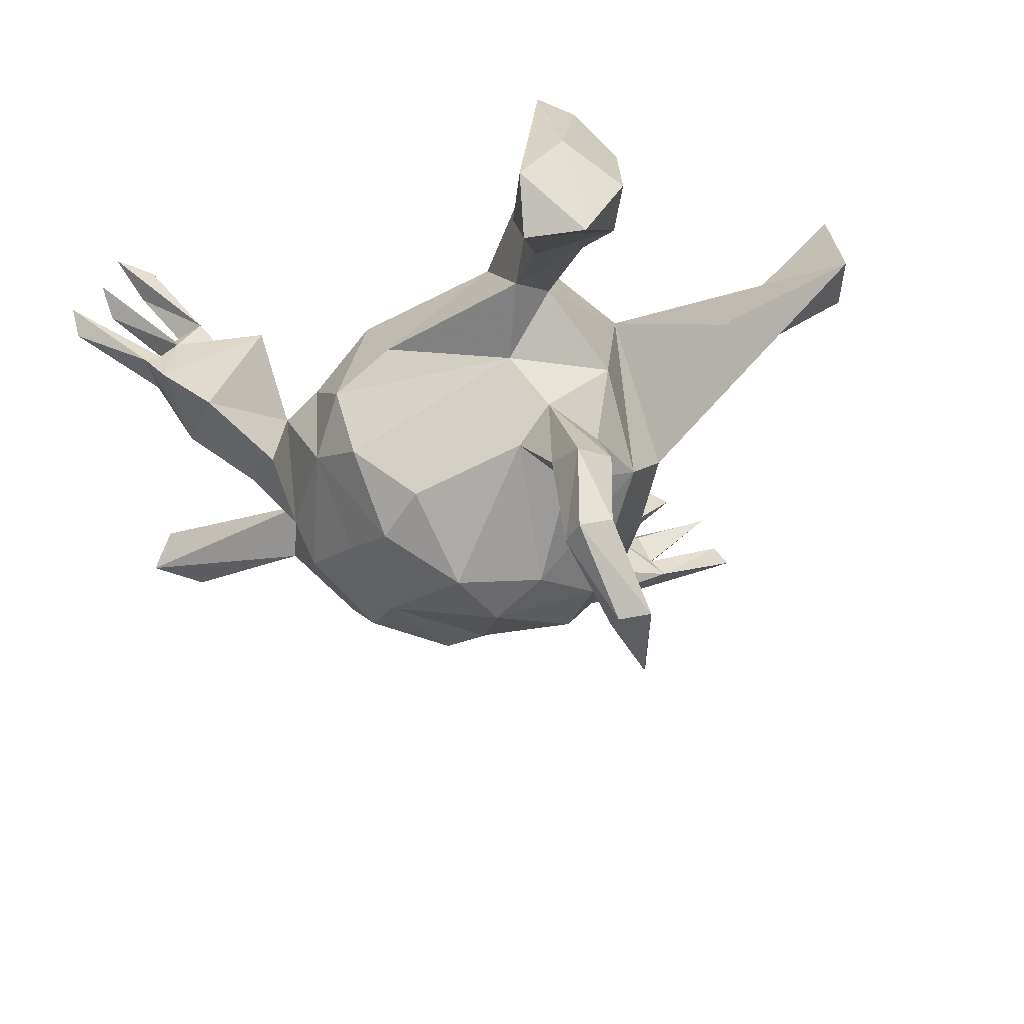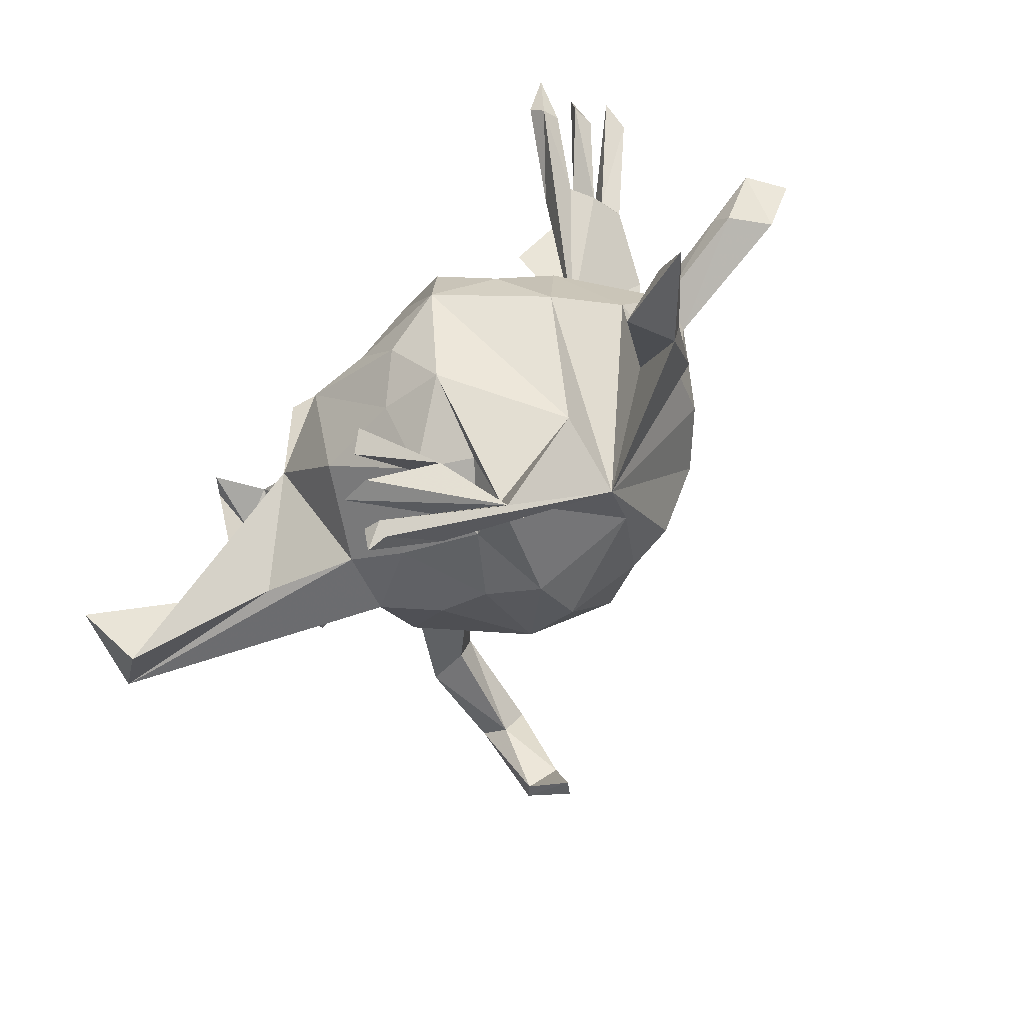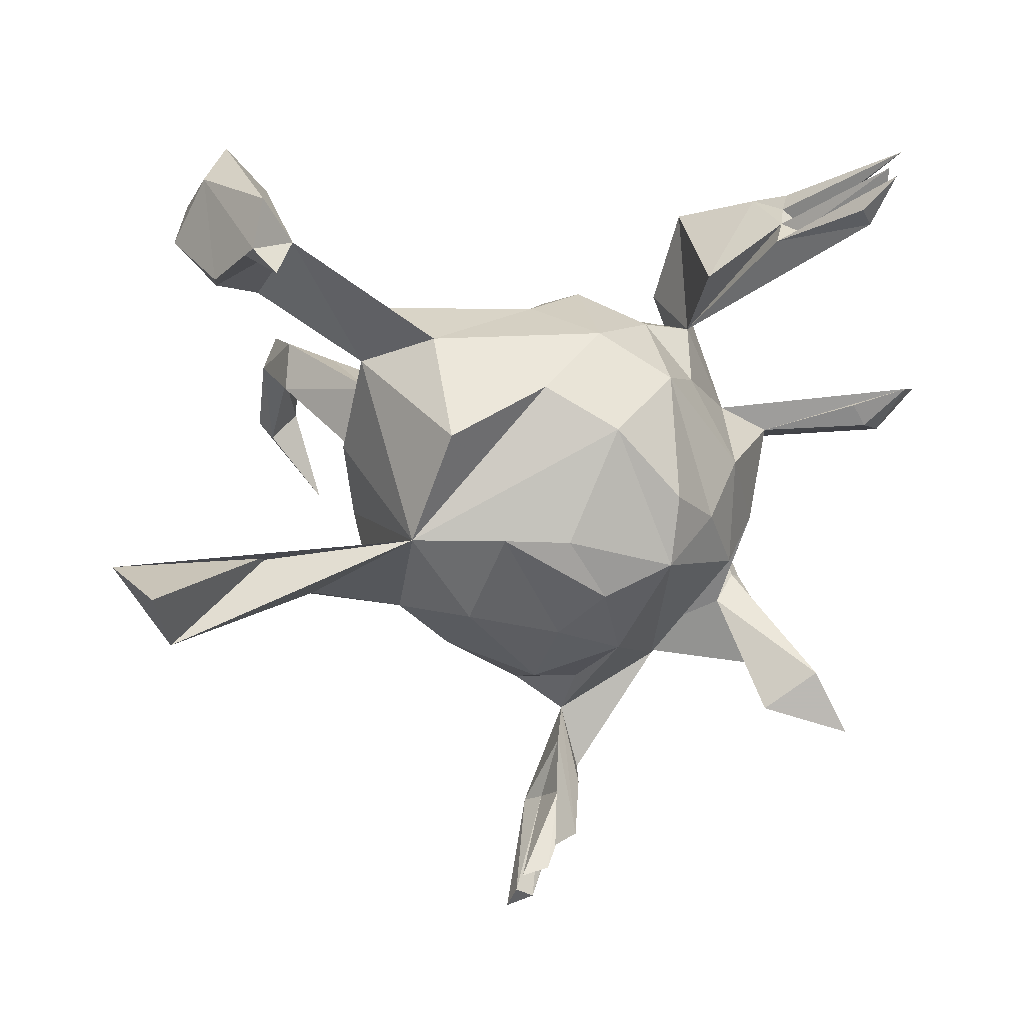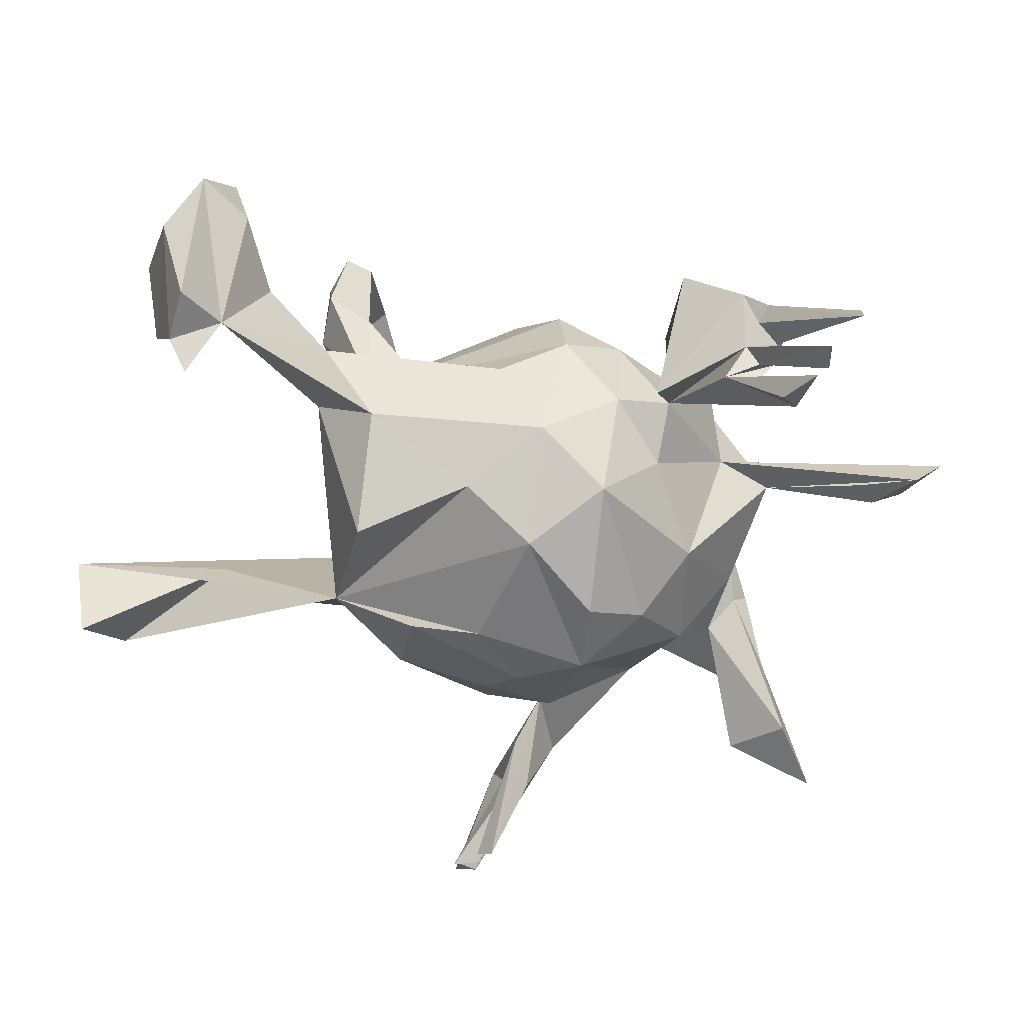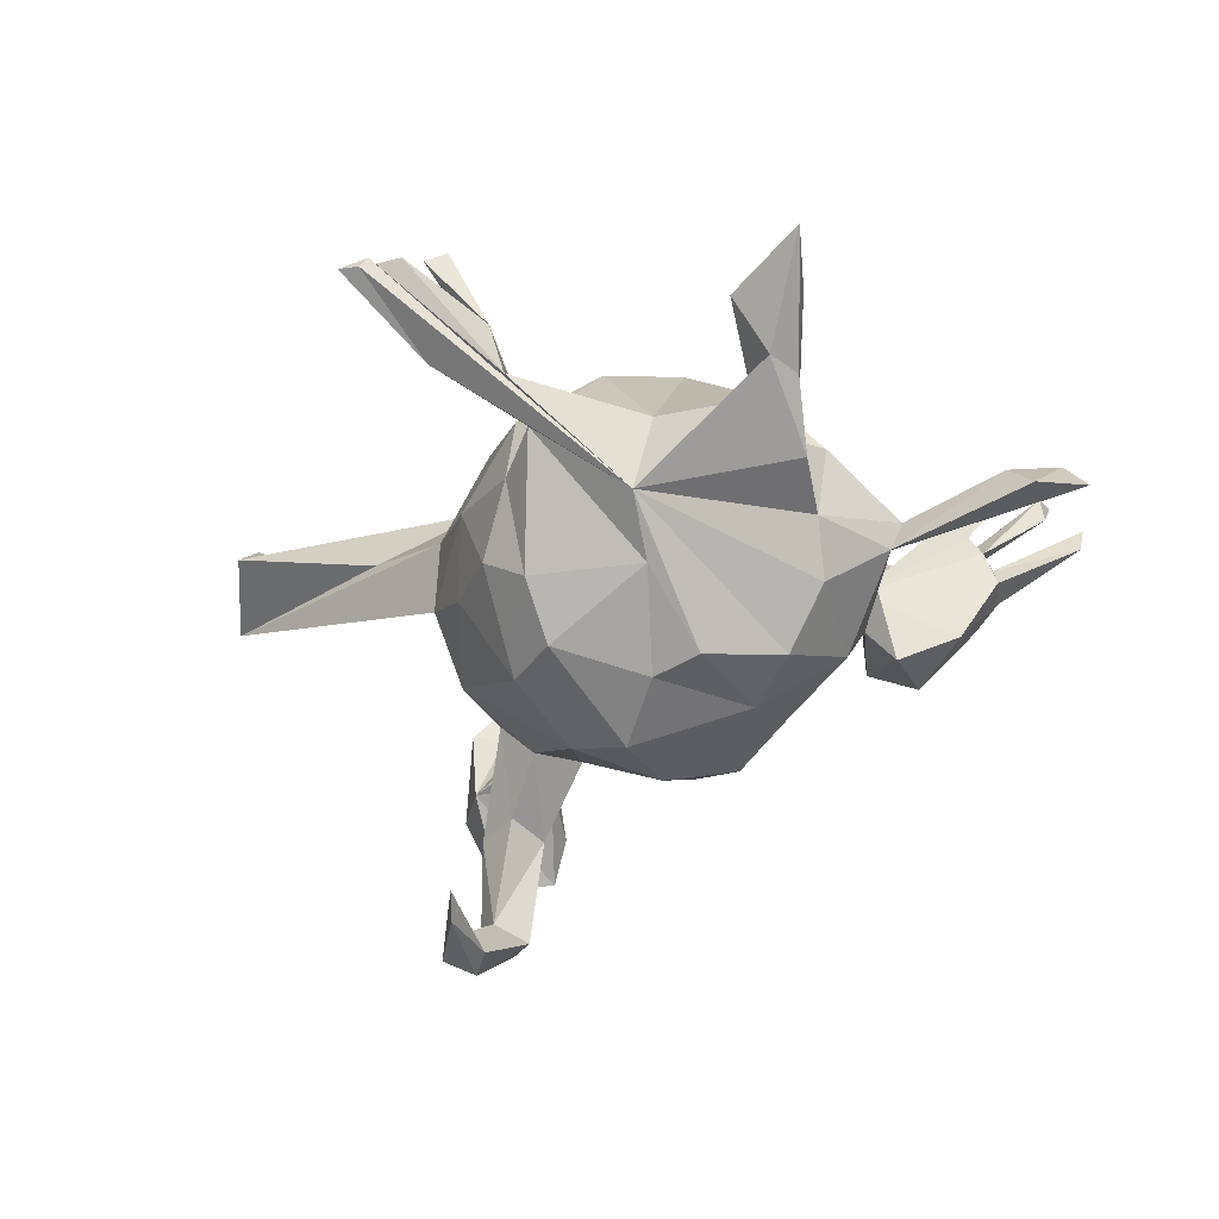
<metadata>
{"format":"obj","ext":"obj","renderer":"f3d","projection":"perspective","resolution":1024,"background":"white","views":[{"elev":-38.9,"azim":-142.8,"up":"+Z"},{"elev":-73.7,"azim":41.5,"up":"+Y"},{"elev":10.0,"azim":-16.0,"up":"+Y"},{"elev":34.1,"azim":6.6,"up":"+Y"},{"elev":-37.4,"azim":31.2,"up":"+Z"}]}
</metadata>
<code>
v 0.4295 0.4215 0.2973
v 0.4036 0.4337 0.06871
v 0.4886 0.4396 0.245
v 0.4478 0.3995 0.2825
v 0.472 0.4704 0.3166
v 0.5288 0.4831 0.1583
v 0.5305 0.5023 0.2069
v 0.4888 0.4804 0.255
v 0.4914 0.4461 0.2073
v 0.3759 0.393 0.1184
v 0.456 0.4125 0.2558
v 0.3914 0.4132 0.08458
v 0.3957 0.3818 0.1464
v 0.419 0.387 0.09658
v 0.416 0.3634 0.1152
v 0.3668 0.4234 0.02311
v 0.3494 0.3697 0.1662
v 0.3957 0.361 0.1539
v 0.4291 0.3767 0.06211
v 0.2544 0.3157 0.1302
v 0.3791 0.332 -0.04837
v -0.4399 0.5072 -0.08905
v 0.6805 0.1098 -0.04598
v 0.2776 0.3965 -0.0682
v 0.6422 0.118 0.009612
v -0.4257 0.4419 0.1401
v -0.3784 0.377 0.1091
v 0.2665 0.2246 0.006713
v -0.4444 0.372 0.1555
v -0.3787 0.4422 -0.09485
v 0.3102 0.2483 -0.1177
v 0.2525 0.2648 -0.1145
v -0.49 0.4163 -0.1638
v -0.4172 0.3389 0.1876
v 0.192 0.2356 0.0228
v 0.1814 0.2344 -0.1263
v -0.4093 0.4568 -0.1635
v 0.1066 0.278 -0.05738
v 0.5586 0.09257 -0.004968
v 0.01324 0.2624 0.000374
v -0.4862 0.4641 -0.01399
v 0.08186 0.102 0.2197
v -0.4868 0.3229 0.07451
v 0.2556 0.1504 0.05813
v -0.2531 0.2686 -0.01364
v 0.08819 0.2331 0.1093
v -0.01502 0.1624 0.1702
v 0.5806 0.05847 -0.01134
v -0.1662 0.2306 0.0962
v -0.3426 0.3384 -0.05937
v -0.4462 0.3594 0.0772
v 0.1836 0.1684 0.1626
v 0.626 0.04336 -0.06297
v 0.3102 0.02682 0.1099
v 0.08425 0.2535 -0.1755
v 0.3116 0.1387 -0.1381
v 0.4204 0.05237 -0.04345
v 0.3482 0.09029 -0.05024
v -0.4048 0.2934 -0.03823
v -0.2607 0.1922 0.02502
v 0.091 0.1609 -0.2865
v -0.5263 0.369 -0.05472
v -0.4644 0.3042 -0.05681
v 0.4087 0.03384 -0.09868
v 0.006565 -0.06328 0.2258
v 0.00837 0.1859 -0.2568
v -0.175 0.1828 -0.06547
v 0.173 -0.000924 0.2361
v -0.1711 0.1023 0.2191
v -0.2188 -0.05803 0.1685
v 0.1879 0.132 -0.2459
v 0.3016 0.09716 -0.2043
v -0.2113 0.1282 -0.1451
v 0.3461 -0.05591 -0.1906
v -0.2382 0.1589 -0.2995
v -0.155 0.1301 -0.2021
v -0.09383 -0.0548 0.2293
v 0.1938 0.01848 -0.2991
v 0.1621 -0.1039 0.2331
v -0.2378 0.03389 -0.1667
v 0.2467 -0.04404 0.177
v -0.2618 0.1608 -0.4635
v -0.305 0.1849 -0.3236
v 0.02714 0.05163 -0.343
v 0.2729 -0.02802 -0.2679
v 0.3024 -0.1277 0.111
v -0.2743 0.0513 -0.0503
v -0.1818 0.03955 -0.2289
v -0.2504 0.08889 -0.291
v -0.3168 0.1137 -0.2983
v 0.3721 -0.07886 0.01891
v -0.3013 0.1801 -0.4644
v 0.06498 -0.1499 0.2149
v -0.3282 0.1334 -0.4376
v 0.3436 -0.2261 -0.04579
v 0.3999 -0.199 -0.09669
v 0.3684 -0.1107 -0.1208
v 0.2208 -0.2985 -0.01806
v -0.2884 0.1067 -0.4495
v -0.06207 -0.04966 -0.3166
v -0.2994 0.002288 -0.5234
v -0.2838 0.06063 -0.558
v 0.3814 -0.1916 -0.0792
v 0.008377 -0.2122 0.1625
v -0.2346 -0.07183 -0.163
v -0.2542 0.03651 -0.5418
v 0.1962 -0.3126 -0.1447
v 0.4335 -0.2791 -0.02533
v -0.1266 -0.183 0.148
v 0.4716 -0.3292 0.06824
v 0.1071 -0.2434 0.1537
v 0.5179 -0.4261 0.08465
v 0.114 -0.125 -0.3067
v -0.4131 -0.08617 0.07483
v -0.5708 -0.2036 0.124
v 0.1894 -0.125 -0.296
v 0.0305 -0.05334 -0.3494
v -0.2179 -0.105 -0.5256
v 0.3911 -0.3861 0.0516
v -0.07596 -0.1758 -0.2712
v -0.3459 -0.1519 0.05518
v -0.6075 -0.1149 0.2154
v -0.002668 -0.2989 0.07405
v 0.07639 -0.3143 0.03245
v -0.2291 -0.1581 -0.08223
v -0.2022 -0.189 0.01274
v 0.4192 -0.3342 -0.02658
v 0.07338 -0.3823 -0.03104
v -0.6469 -0.09161 0.07955
v 0.1734 -0.2375 -0.2095
v 0.04225 -0.4111 0.05321
v 0.007969 -0.2217 -0.2741
v -0.1176 -0.2598 -0.01823
v 0.004802 -0.3316 -0.0564
v -0.1444 -0.22 -0.1371
v -0.06006 -0.2854 -0.1468
v 0.009114 -0.2851 -0.197
v -0.3183 0.02544 -0.5423
v -0.2367 -0.07306 -0.5533
v 0.09696 -0.4788 -0.02084
v 0.02203 -0.5146 0.2103
v 0.03186 -0.4842 0.0871
v 0.06507 -0.4718 0.08881
v -0.003566 -0.5368 0.1895
v 0.01932 -0.5056 0.03896
v -0.04612 -0.5912 0.159
v -0.02418 -0.6512 0.09311
v -0.006133 -0.5826 0.159
v 0.00062 -0.5185 0.009003
v -0.04403 -0.6283 0.1162
v -0.01701 -0.6412 0.114
v -0.05325 -0.6595 0.09599
f 68 79 81
f 86 81 79
f 4 5 1
f 17 1 5
f 17 4 1
f 11 5 4
f 119 112 110
f 108 110 112
f 141 144 143
f 131 143 144
f 128 141 143
f 131 144 141
f 37 33 22
f 41 22 33
f 30 37 22
f 63 33 37
f 138 139 118
f 106 118 139
f 101 138 118
f 102 139 138
f 99 90 94
f 83 94 90
f 101 99 94
f 89 90 99
f 75 99 82
f 106 82 99
f 83 75 82
f 89 99 75
f 73 75 83
f 92 83 82
f 73 83 90
f 92 94 83
f 106 139 102
f 92 102 138
f 101 118 106
f 82 106 102
f 99 101 106
f 138 101 94
f 92 138 94
f 92 82 102
f 123 124 111
f 128 111 124
f 104 123 111
f 134 124 123
f 98 79 111
f 93 111 79
f 81 52 68
f 42 68 52
f 54 52 81
f 93 104 111
f 109 123 104
f 77 104 93
f 93 79 65
f 42 65 79
f 77 93 65
f 68 42 79
f 70 65 42
f 46 42 52
f 88 89 75
f 76 88 75
f 80 89 88
f 70 77 65
f 104 77 109
f 70 109 77
f 15 9 3
f 8 3 9
f 13 15 3
f 10 9 15
f 107 91 86
f 54 86 91
f 98 107 86
f 95 91 107
f 97 91 95
f 2 7 6
f 14 6 7
f 19 2 6
f 12 7 2
f 110 108 103
f 96 103 108
f 95 110 103
f 97 95 103
f 119 110 95
f 127 119 95
f 107 127 95
f 112 119 127
f 127 108 112
f 96 108 127
f 23 25 53
f 48 53 25
f 64 23 53
f 60 70 69
f 47 69 70
f 47 70 42
f 61 66 55
f 67 55 66
f 36 61 55
f 84 66 61
f 132 120 117
f 100 117 120
f 113 132 117
f 137 120 132
f 84 117 100
f 105 100 120
f 78 117 84
f 76 84 100
f 76 66 84
f 67 66 76
f 78 84 61
f 88 76 100
f 105 88 100
f 73 76 75
f 90 89 80
f 105 80 88
f 73 90 80
f 67 76 73
f 27 30 22
f 50 37 30
f 62 33 63
f 41 33 62
f 43 62 63
f 50 63 37
f 43 41 62
f 26 22 41
f 107 85 74
f 72 74 85
f 97 107 74
f 116 85 107
f 78 72 85
f 64 74 72
f 78 85 116
f 130 116 107
f 113 78 116
f 71 72 78
f 130 113 116
f 132 113 130
f 71 36 72
f 56 72 36
f 61 36 71
f 137 132 130
f 78 113 117
f 78 61 71
f 38 36 55
f 35 36 38
f 67 38 55
f 40 38 67
f 135 105 120
f 87 80 105
f 87 73 80
f 67 73 87
f 50 30 27
f 45 50 27
f 45 59 63
f 27 63 59
f 60 59 45
f 45 63 50
f 29 41 43
f 29 27 26
f 22 26 27
f 41 29 26
f 34 27 29
f 115 122 129
f 114 129 122
f 107 147 149
f 152 149 147
f 128 107 149
f 151 147 107
f 128 131 141
f 142 143 131
f 145 142 131
f 148 143 142
f 149 145 131
f 146 142 145
f 148 140 143
f 128 143 140
f 146 140 148
f 146 148 142
f 140 146 145
f 151 140 145
f 107 140 151
f 152 147 151
f 150 151 145
f 150 145 149
f 152 150 149
f 54 81 86
f 98 86 79
f 128 98 111
f 98 128 140
f 18 11 4
f 17 5 11
f 10 8 9
f 13 3 8
f 58 25 23
f 48 64 53
f 58 23 64
f 103 96 97
f 107 97 96
f 56 58 64
f 57 25 58
f 39 25 57
f 127 107 96
f 97 74 64
f 57 97 64
f 91 97 57
f 48 57 64
f 54 57 58
f 28 21 19
f 2 19 21
f 31 58 56
f 32 31 56
f 28 58 31
f 21 28 31
f 24 21 31
f 16 2 21
f 12 2 16
f 24 16 21
f 72 56 64
f 12 14 7
f 19 6 14
f 107 98 140
f 57 54 91
f 28 18 4
f 17 28 4
f 15 18 28
f 10 28 17
f 17 11 18
f 17 15 13
f 15 17 18
f 13 8 10
f 17 13 10
f 134 128 124
f 44 52 54
f 128 149 131
f 133 134 123
f 126 133 123
f 136 134 133
f 47 42 46
f 49 47 46
f 114 122 115
f 151 150 152
f 43 63 51
f 27 51 63
f 51 29 43
f 34 29 51
f 27 34 51
f 125 129 70
f 114 70 129
f 24 31 32
f 28 32 56
f 28 24 32
f 20 16 24
f 56 36 28
f 35 28 36
f 44 28 35
f 10 12 16
f 128 130 107
f 134 137 128
f 130 128 137
f 136 137 134
f 52 44 35
f 58 28 44
f 20 24 28
f 10 16 20
f 14 12 10
f 120 137 136
f 136 133 135
f 125 135 133
f 120 136 135
f 40 46 38
f 35 38 46
f 49 46 40
f 52 35 46
f 126 125 133
f 105 135 125
f 129 125 126
f 45 49 40
f 67 45 40
f 121 129 126
f 105 125 70
f 105 70 87
f 60 87 70
f 67 87 60
f 45 67 60
f 27 60 49
f 69 49 60
f 45 27 49
f 48 25 39
f 48 39 57
f 58 44 54
f 14 10 15
f 19 14 15
f 28 19 15
f 59 60 27
f 10 20 28
f 69 47 49
f 70 121 126
f 109 70 126
f 115 129 121
f 121 70 115
f 114 115 70
f 109 126 123

</code>
